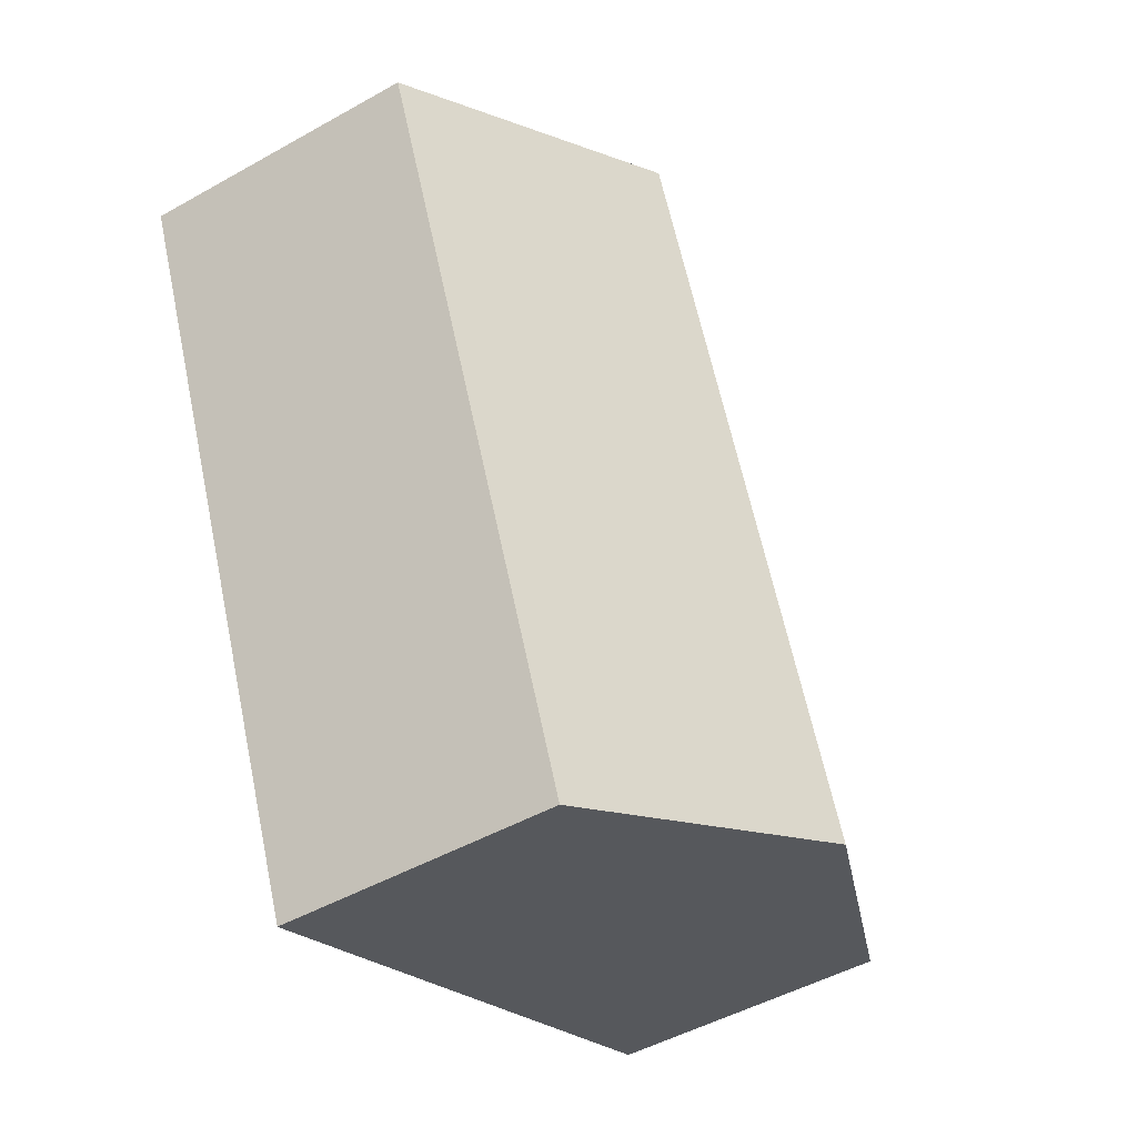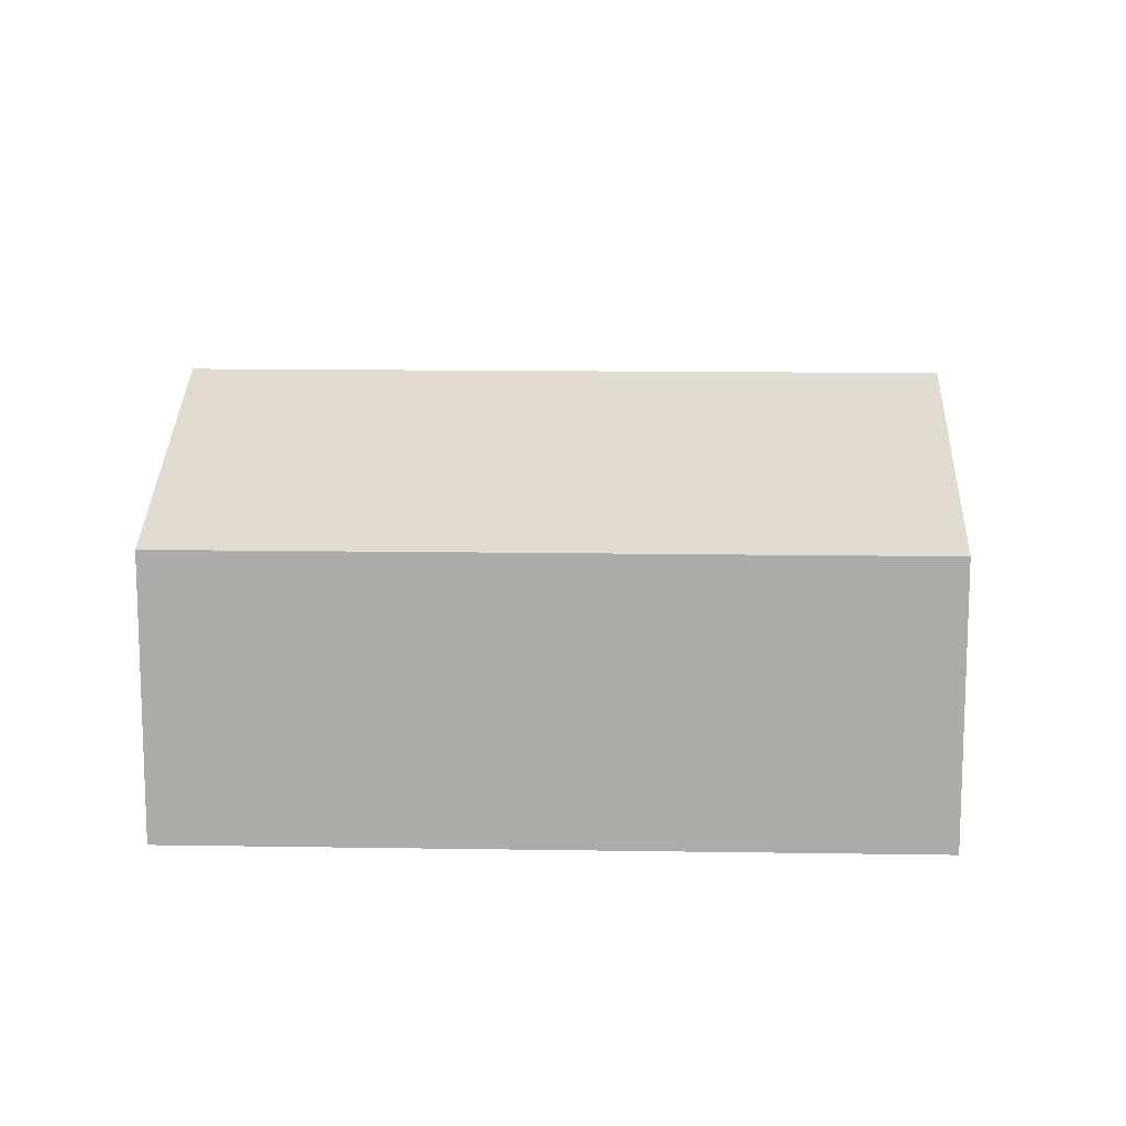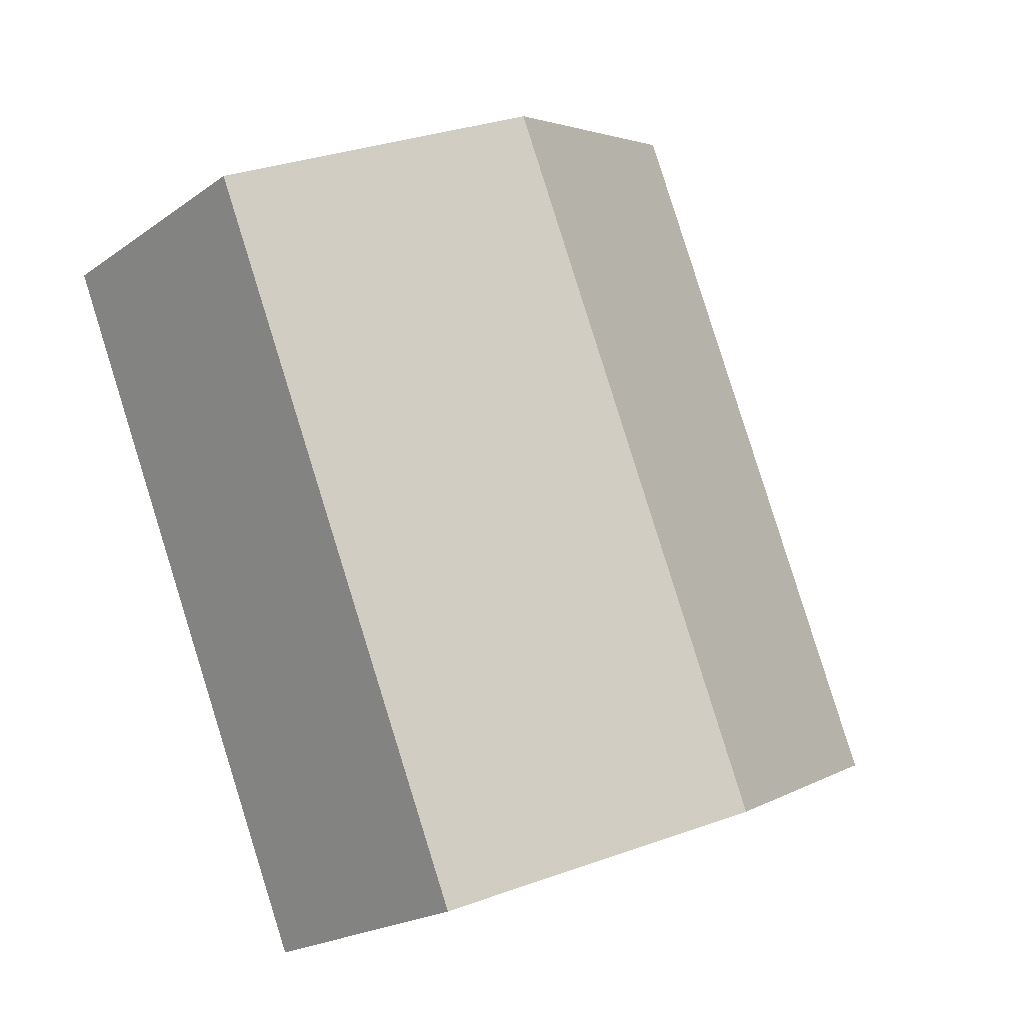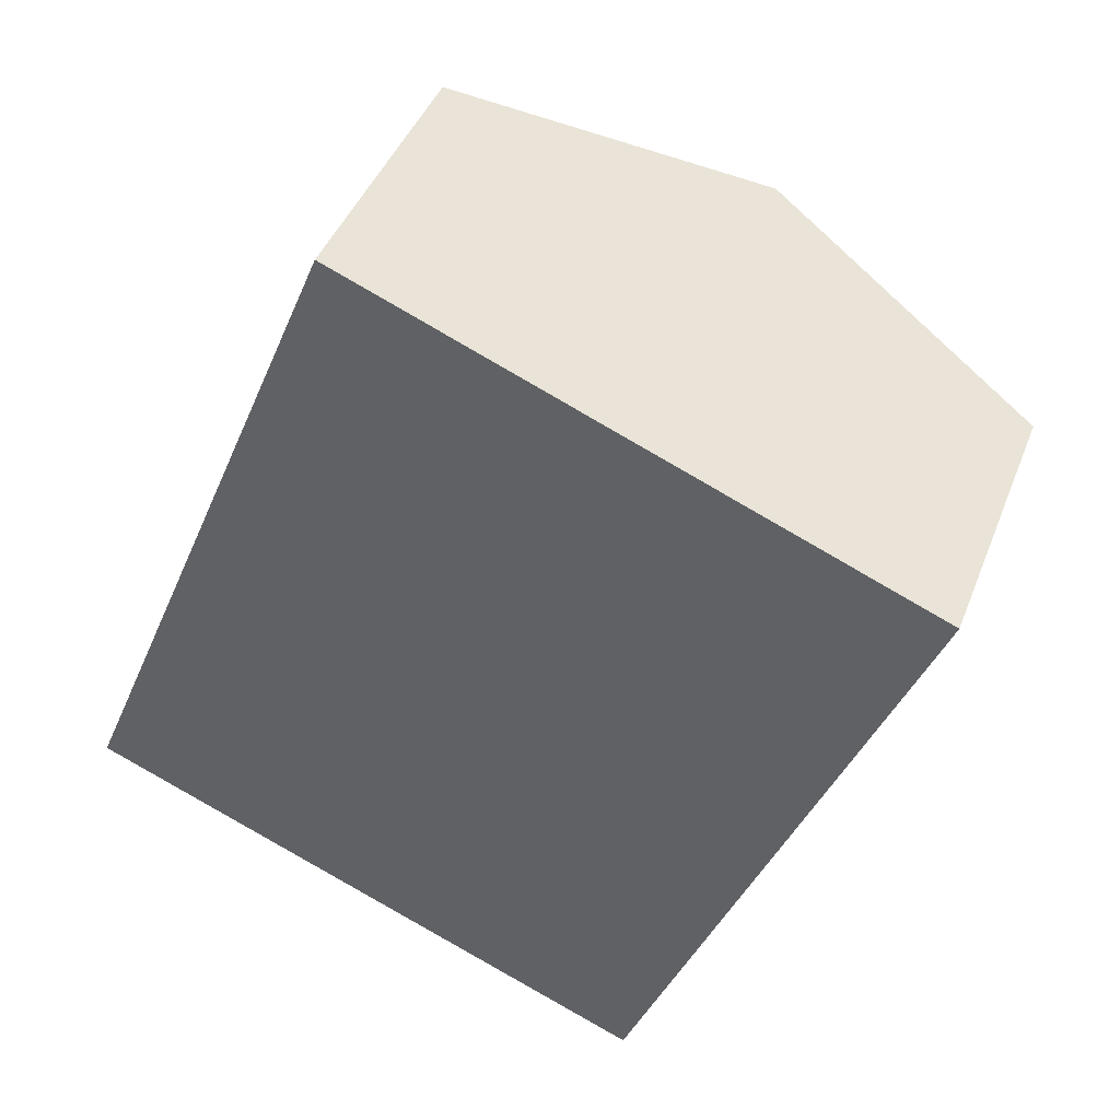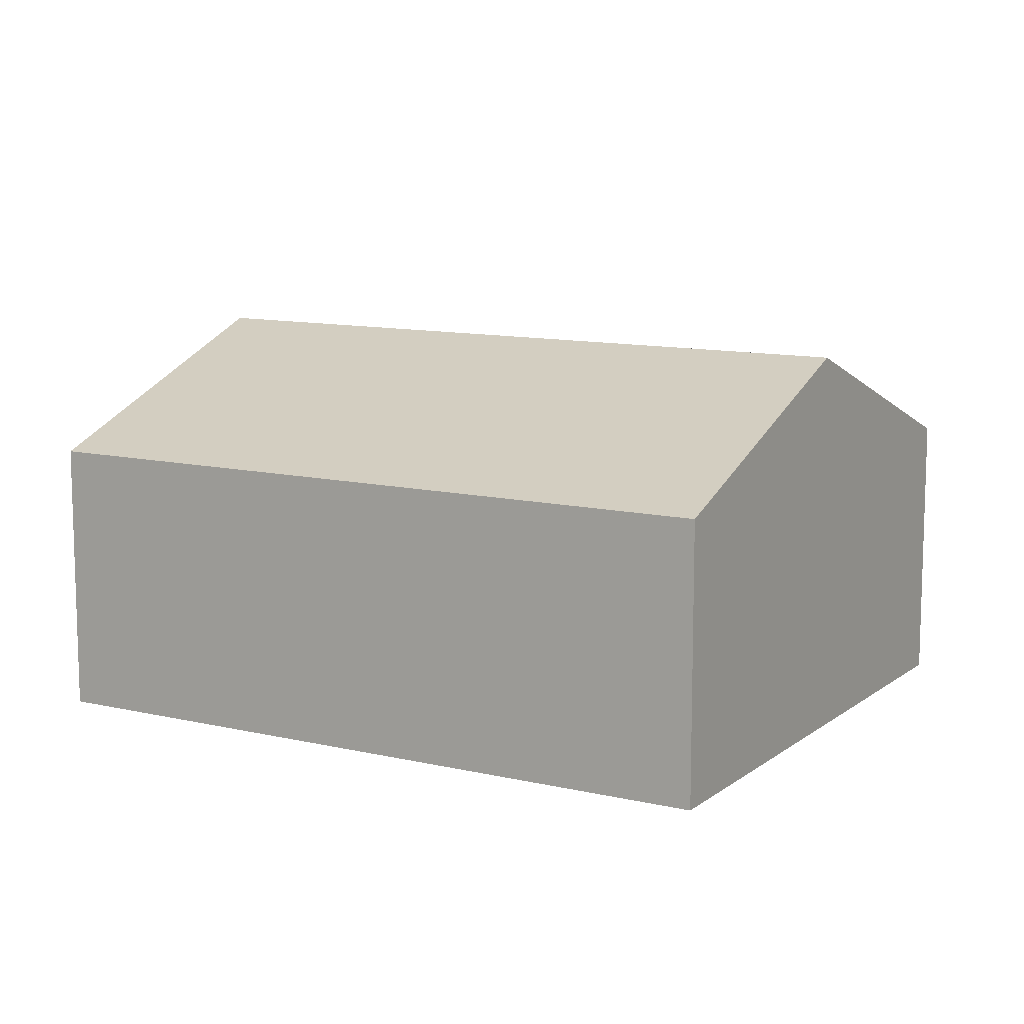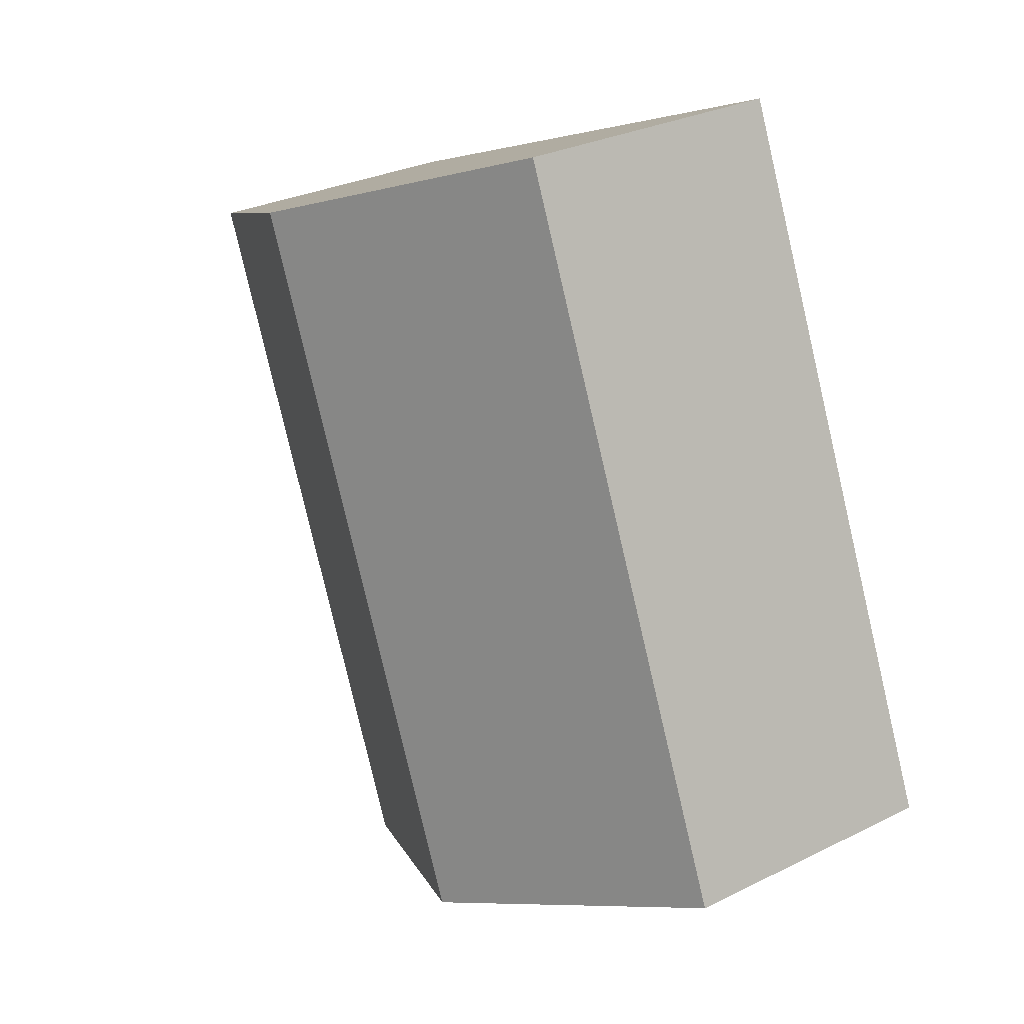
<metadata>
{"format":"obj","ext":"obj","renderer":"f3d","projection":"perspective","resolution":1024,"background":"white","views":[{"elev":-47.8,"azim":122.4,"up":"+Z"},{"elev":13.4,"azim":114.4,"up":"+Y"},{"elev":-20.6,"azim":141.6,"up":"+Z"},{"elev":42.6,"azim":20.2,"up":"+Z"},{"elev":11.1,"azim":-37.5,"up":"+Y"},{"elev":28.6,"azim":-126.7,"up":"+Z"}]}
</metadata>
<code>
v  4.624 2.276 -1.898
v  4.616 3.215 4.662
v  6.928 2.276 3.713
v  2.312 3.215 -0.949
v  2.304 2.276 5.611
v  0 2.276 1.394e-16
v  0 0 0
v  2.312 5.811e-17 -0.949
v  4.624 1.162e-16 -1.898
v  2.304 -3.436e-16 5.611
v  4.616 -2.855e-16 4.662
v  6.928 -2.274e-16 3.713
g defaultobject
f 1 2 3
f 2 1 4
f 4 5 2
f 5 4 6
f 4 7 6
f 7 4 1
f 7 1 8
f 8 1 9
f 7 5 6
f 5 7 10
f 10 2 5
f 2 10 3
f 3 10 11
f 3 11 12
f 12 1 3
f 1 12 9
f 8 10 7
f 10 8 9
f 10 9 11
f 11 9 12

</code>
